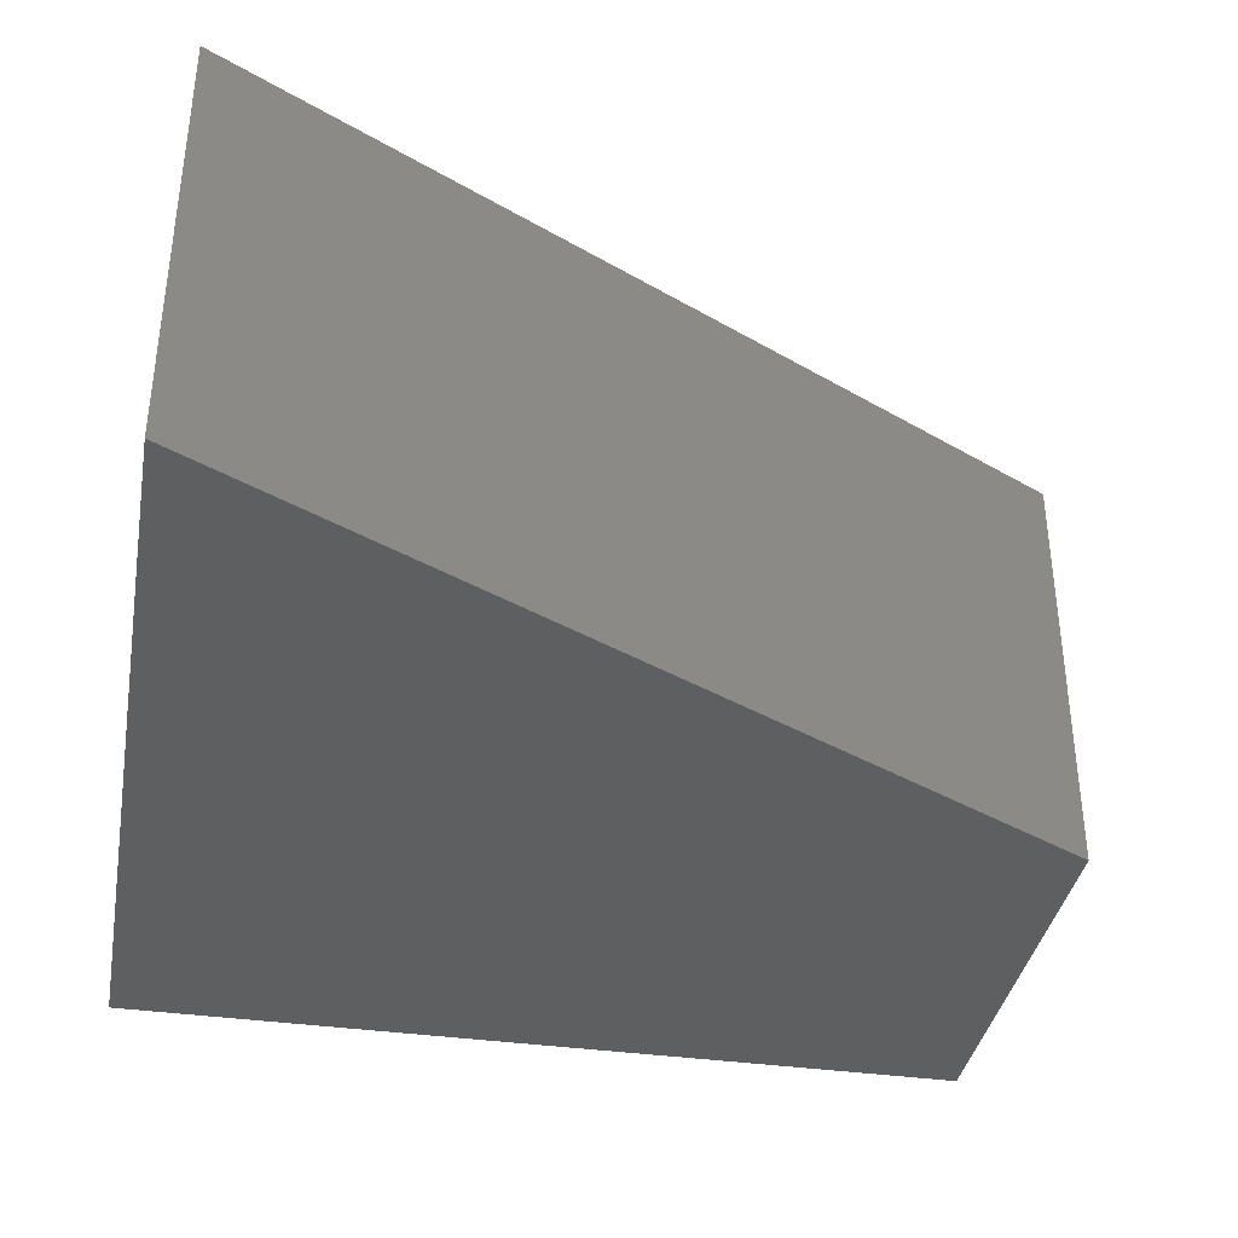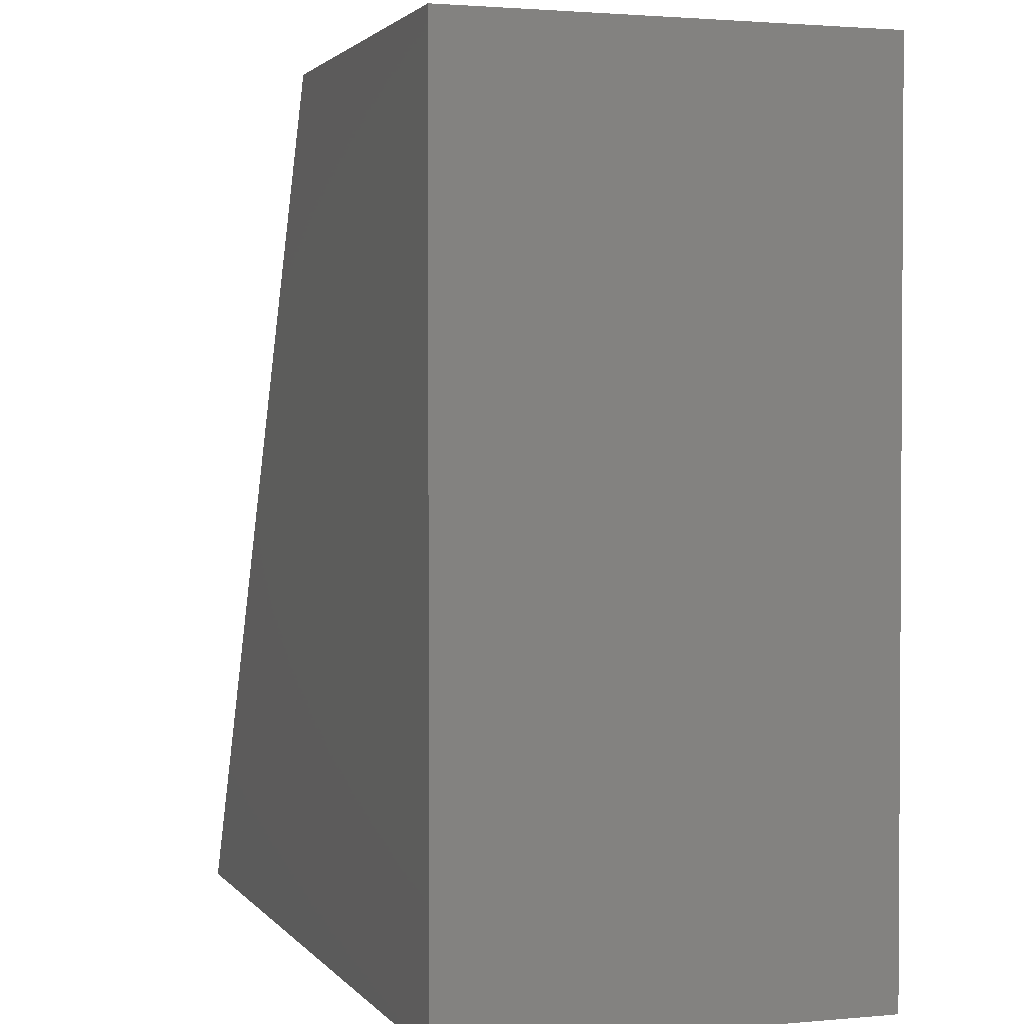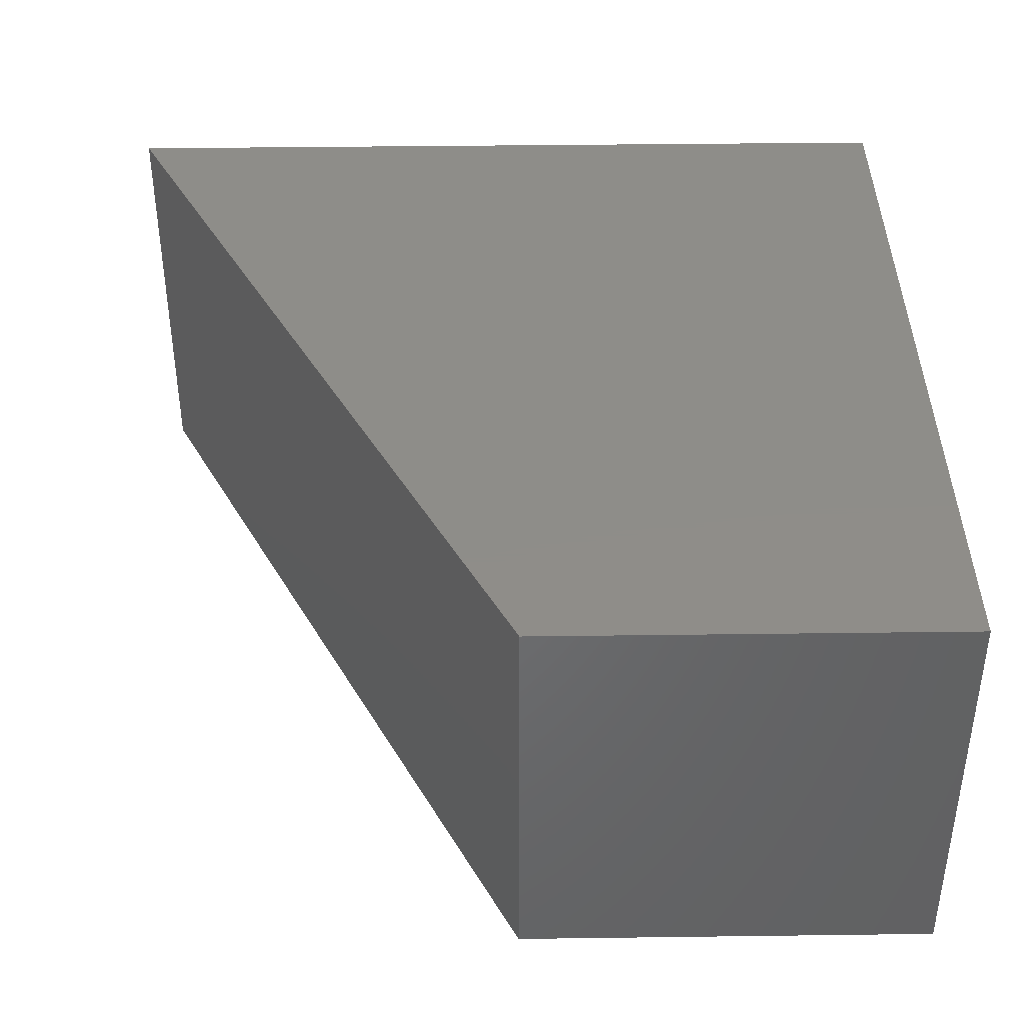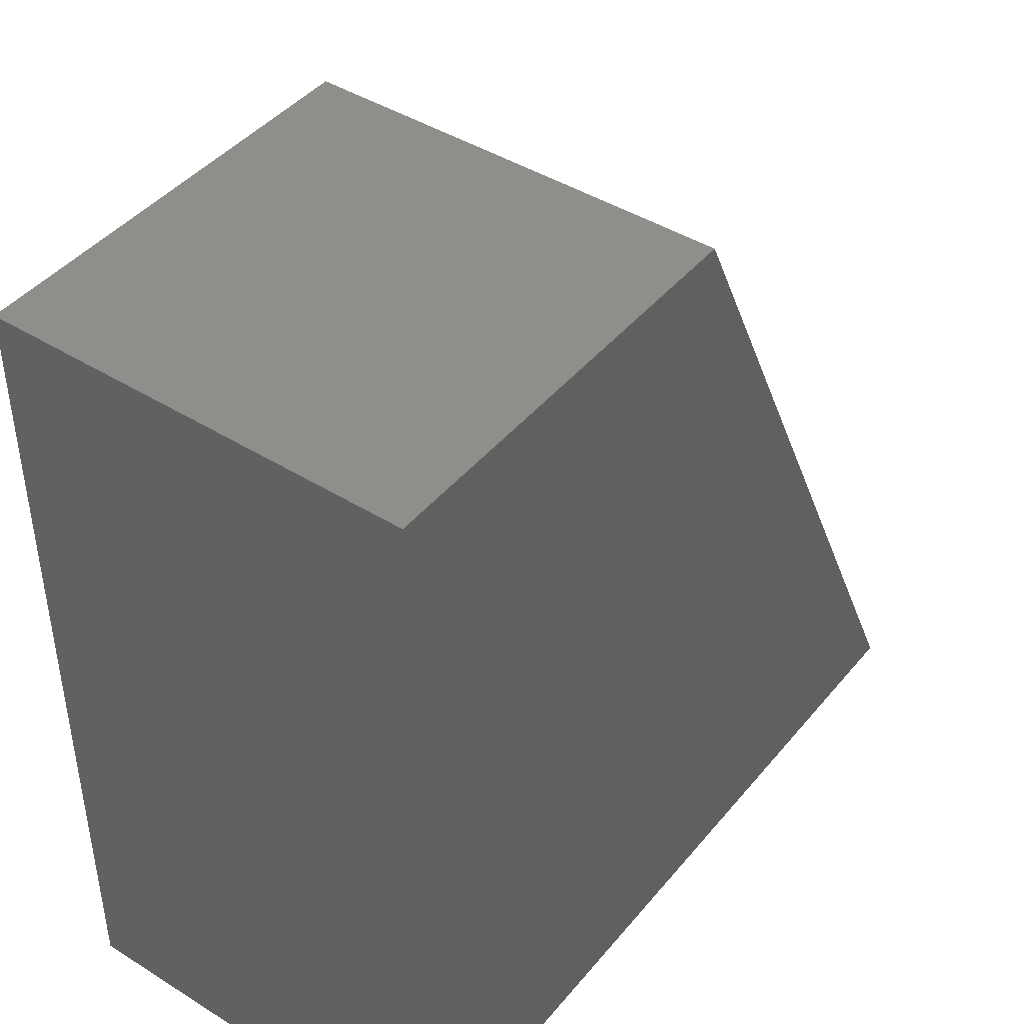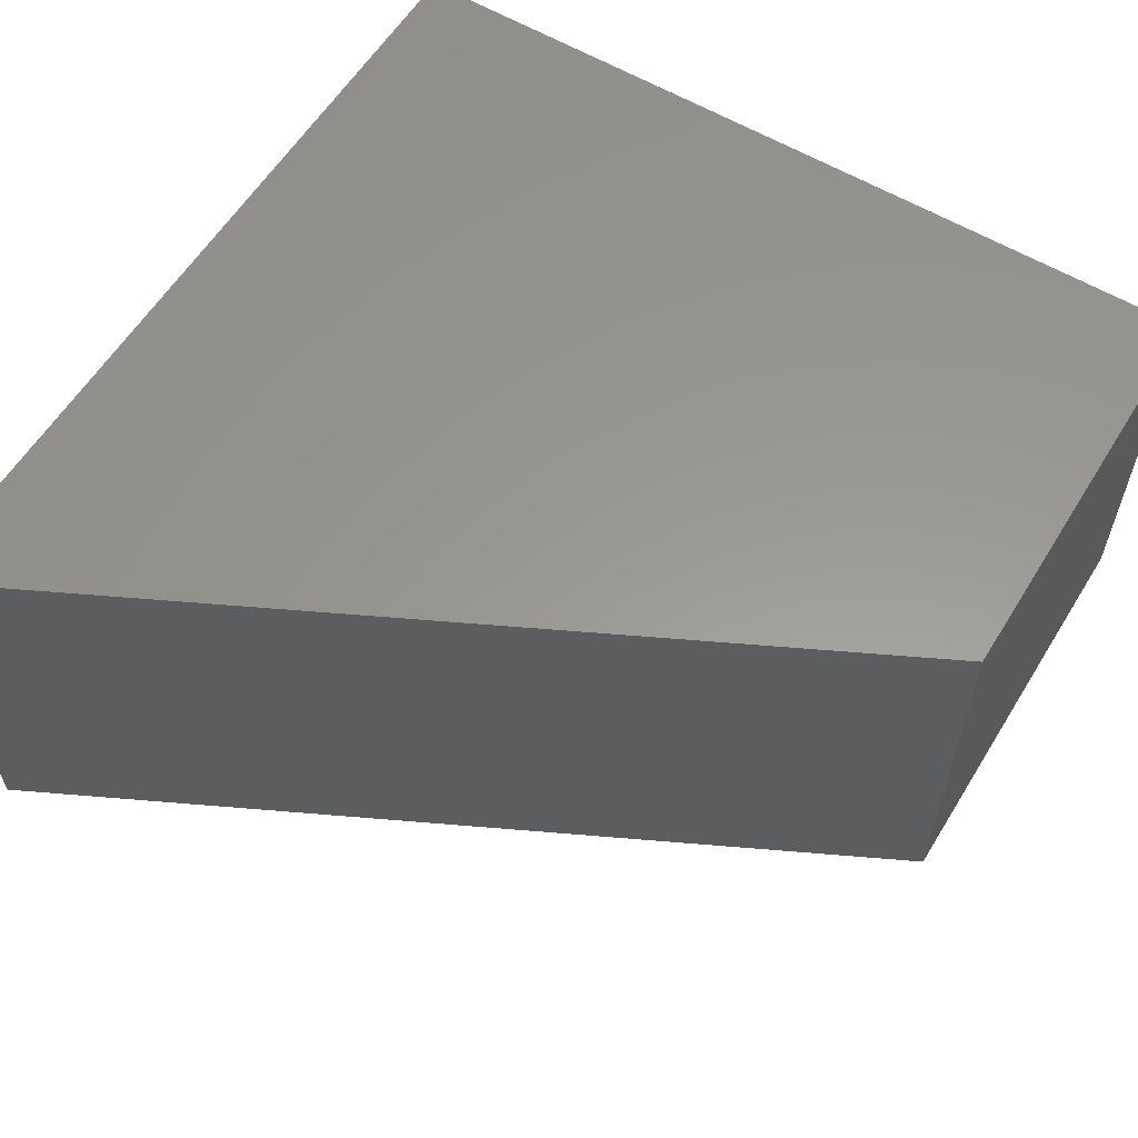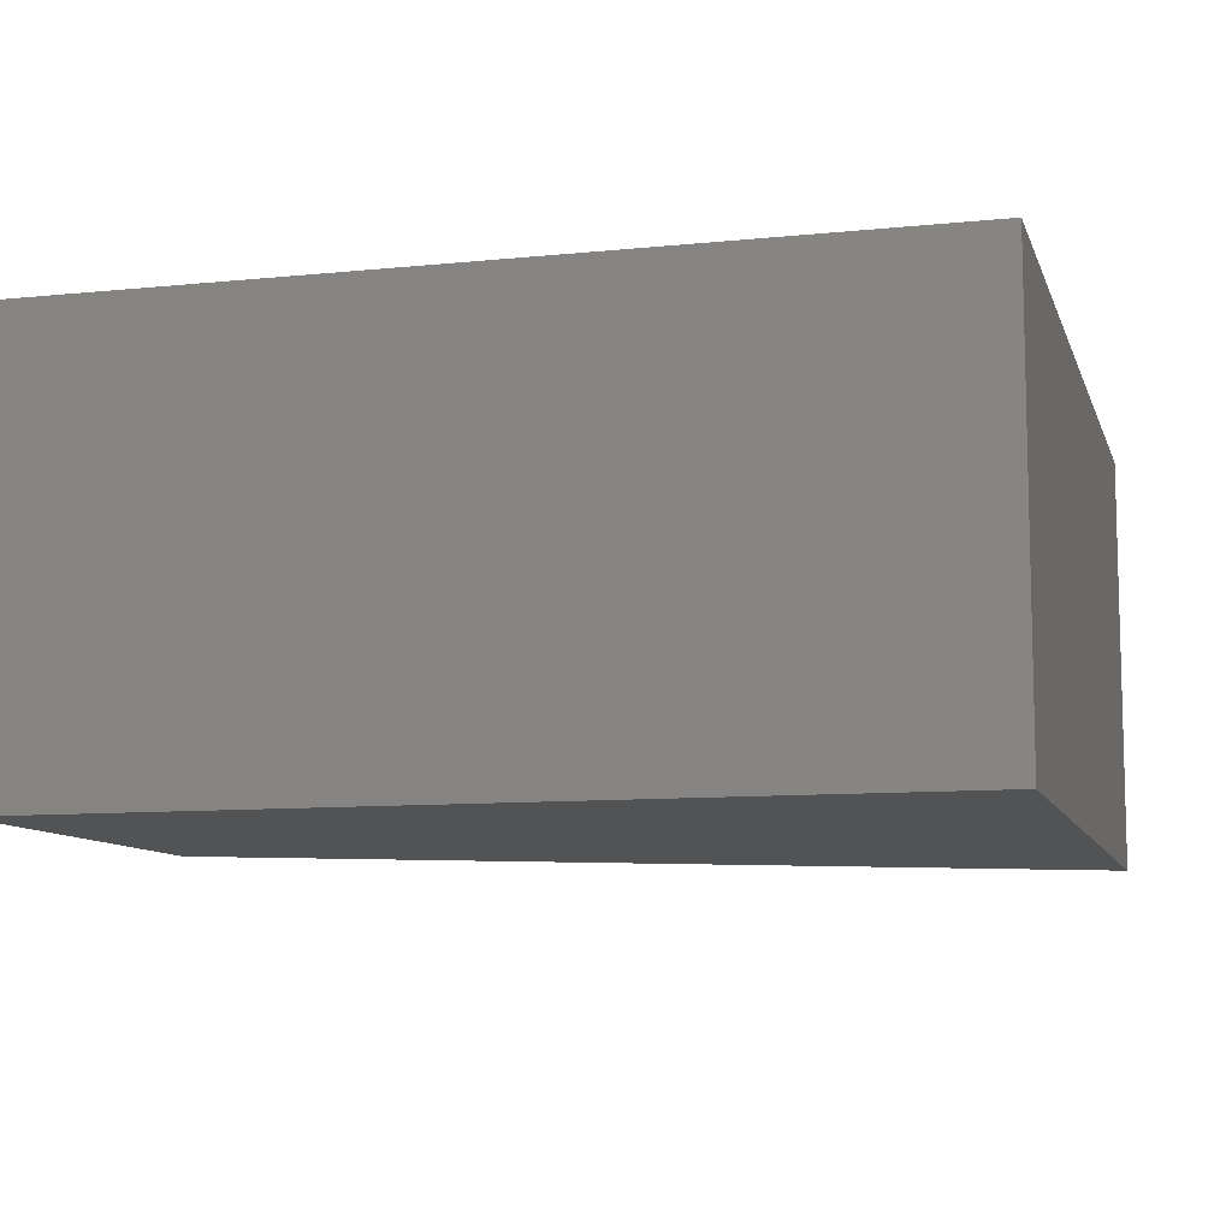
<metadata>
{"format":"stl","ext":"stl","renderer":"f3d","projection":"perspective","resolution":1024,"background":"white","views":[{"elev":-37.3,"azim":79.7,"up":"+Z"},{"elev":2.0,"azim":-108.4,"up":"+Y"},{"elev":40.2,"azim":179.1,"up":"+Z"},{"elev":43.4,"azim":-53.6,"up":"+Y"},{"elev":59.1,"azim":121.5,"up":"+Z"},{"elev":-9.5,"azim":-75.0,"up":"+Z"}]}
</metadata>
<code>
# stl→obj: 8 verts, 12 faces
v 0 20 0
v 10 20 0
v 0 0 0
v 20 0 0
v 0 0 10
v 10 20 10
v 0 20 10
v 20 0 10
f 1 2 3
f 2 4 3
f 5 6 7
f 5 8 6
f 1 6 2
f 1 7 6
f 3 7 1
f 3 5 7
f 4 5 3
f 4 8 5
f 2 8 4
f 2 6 8

</code>
